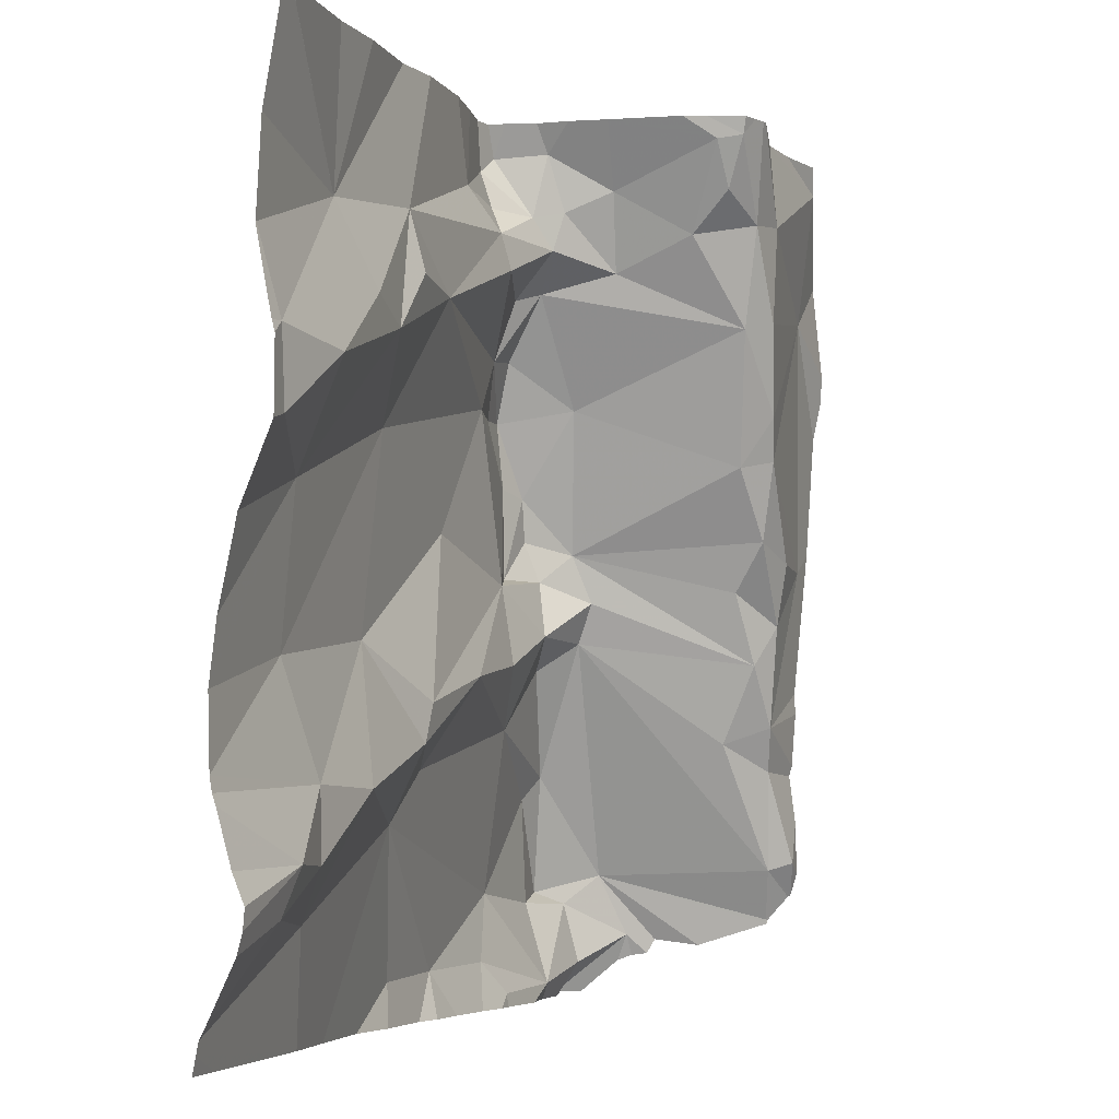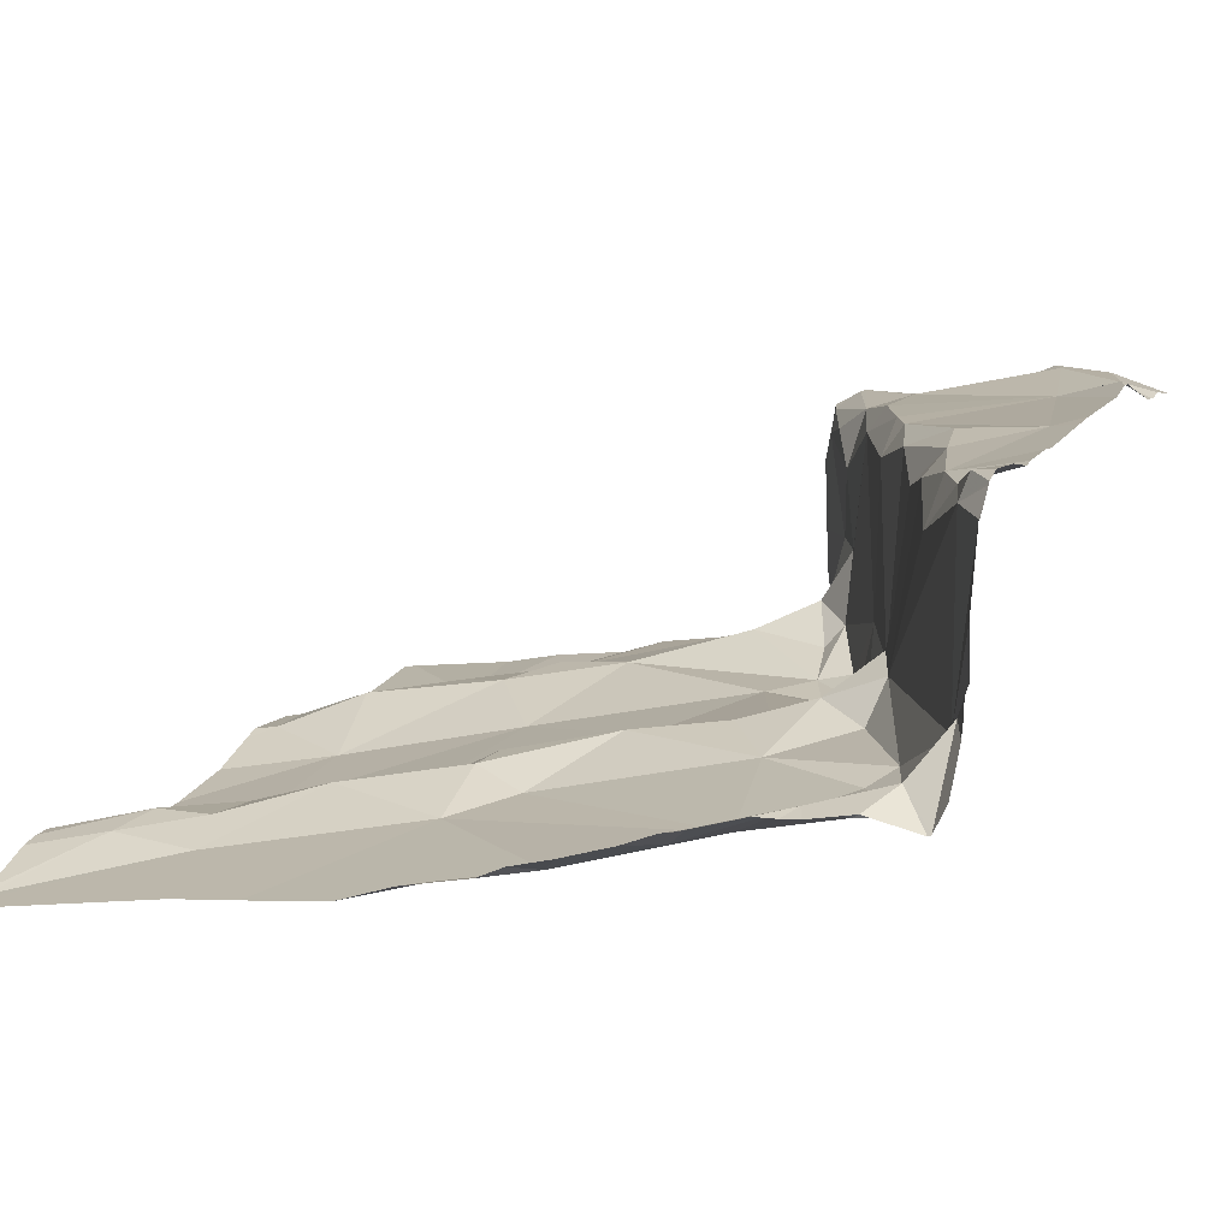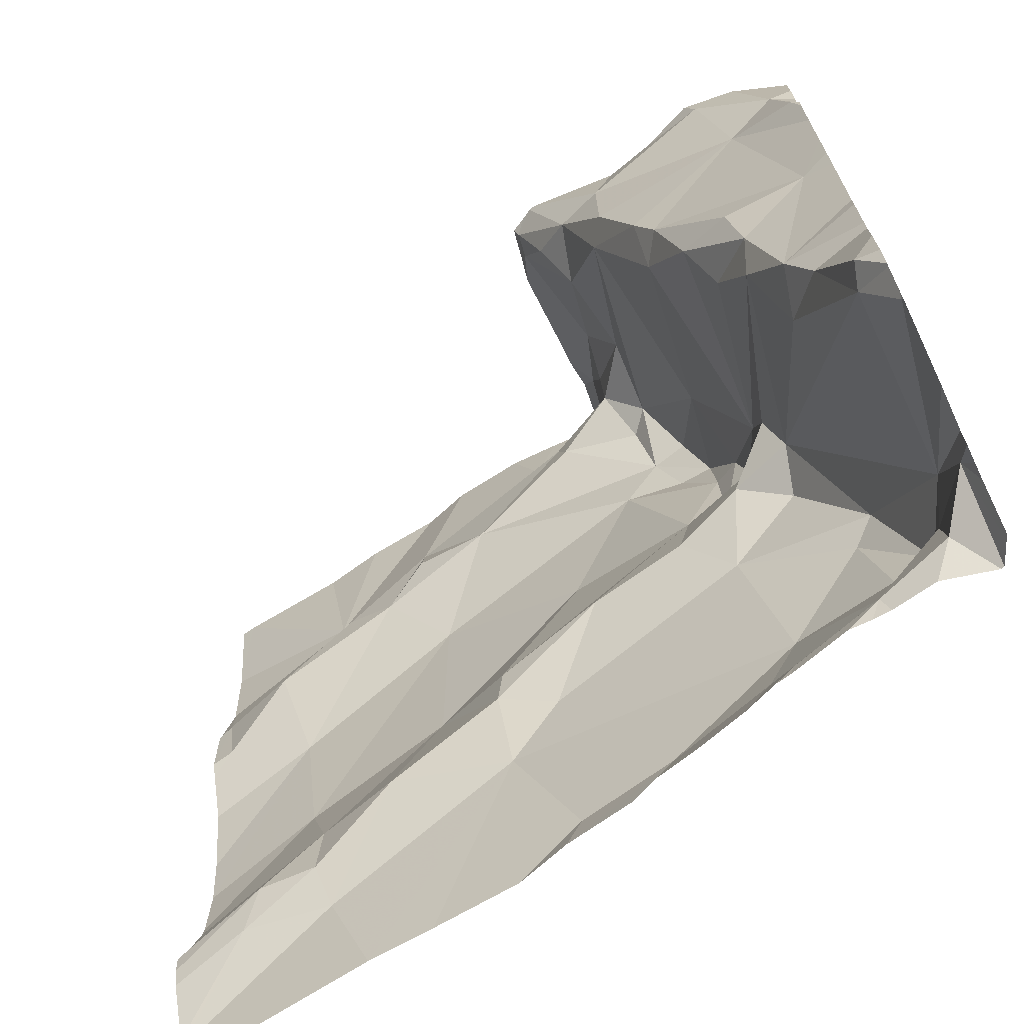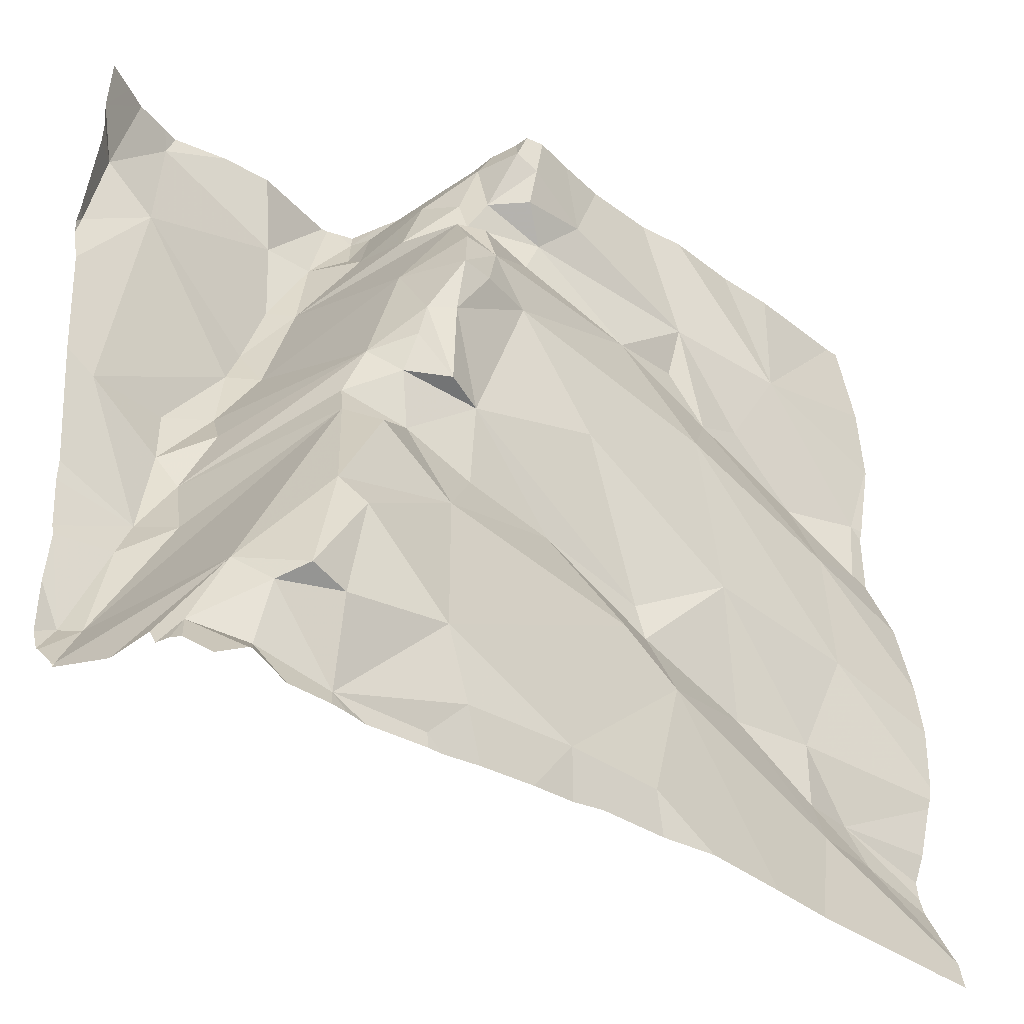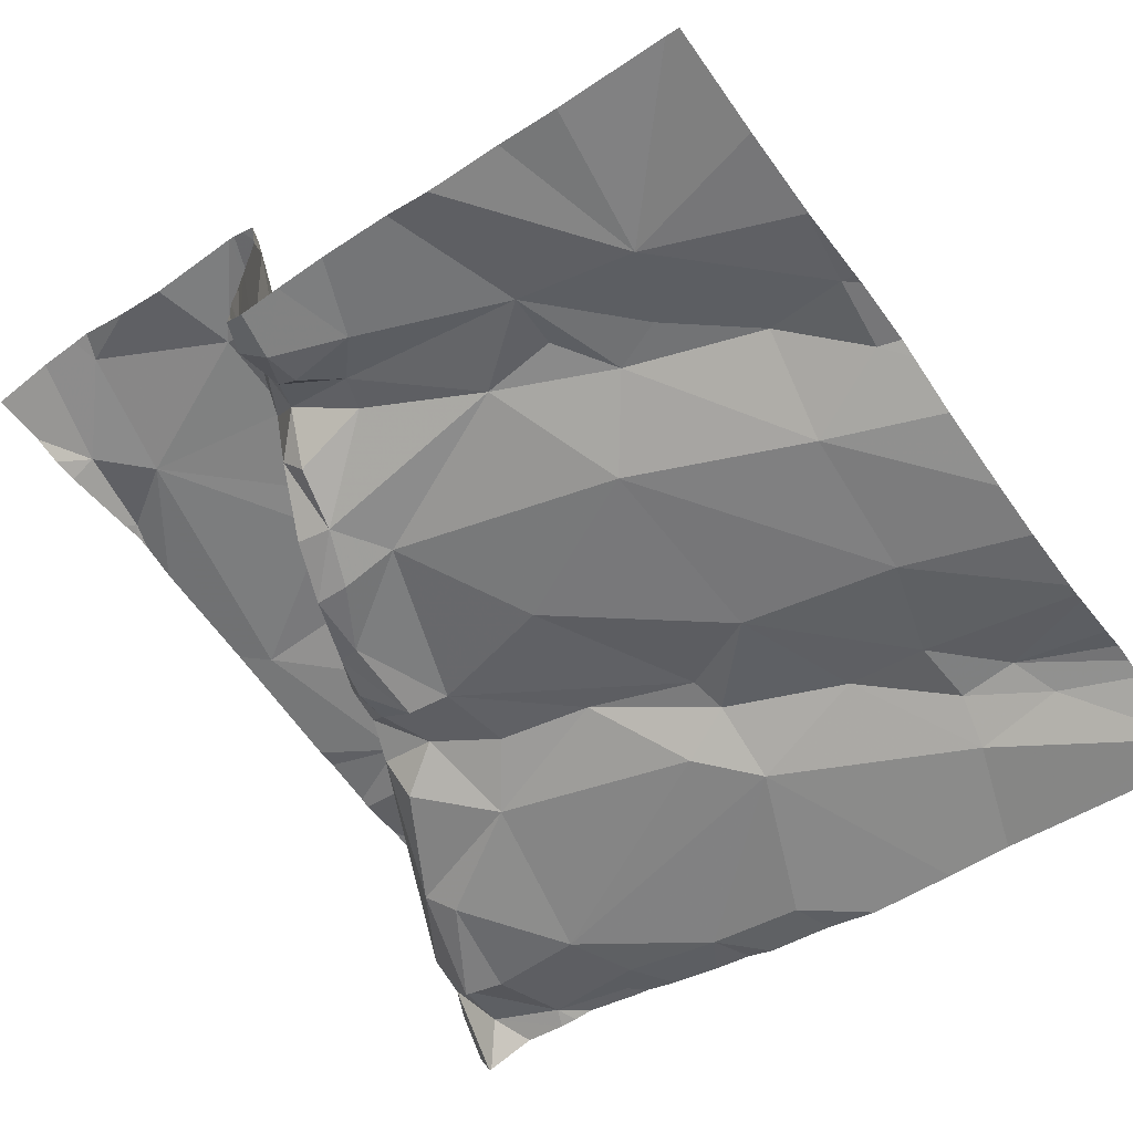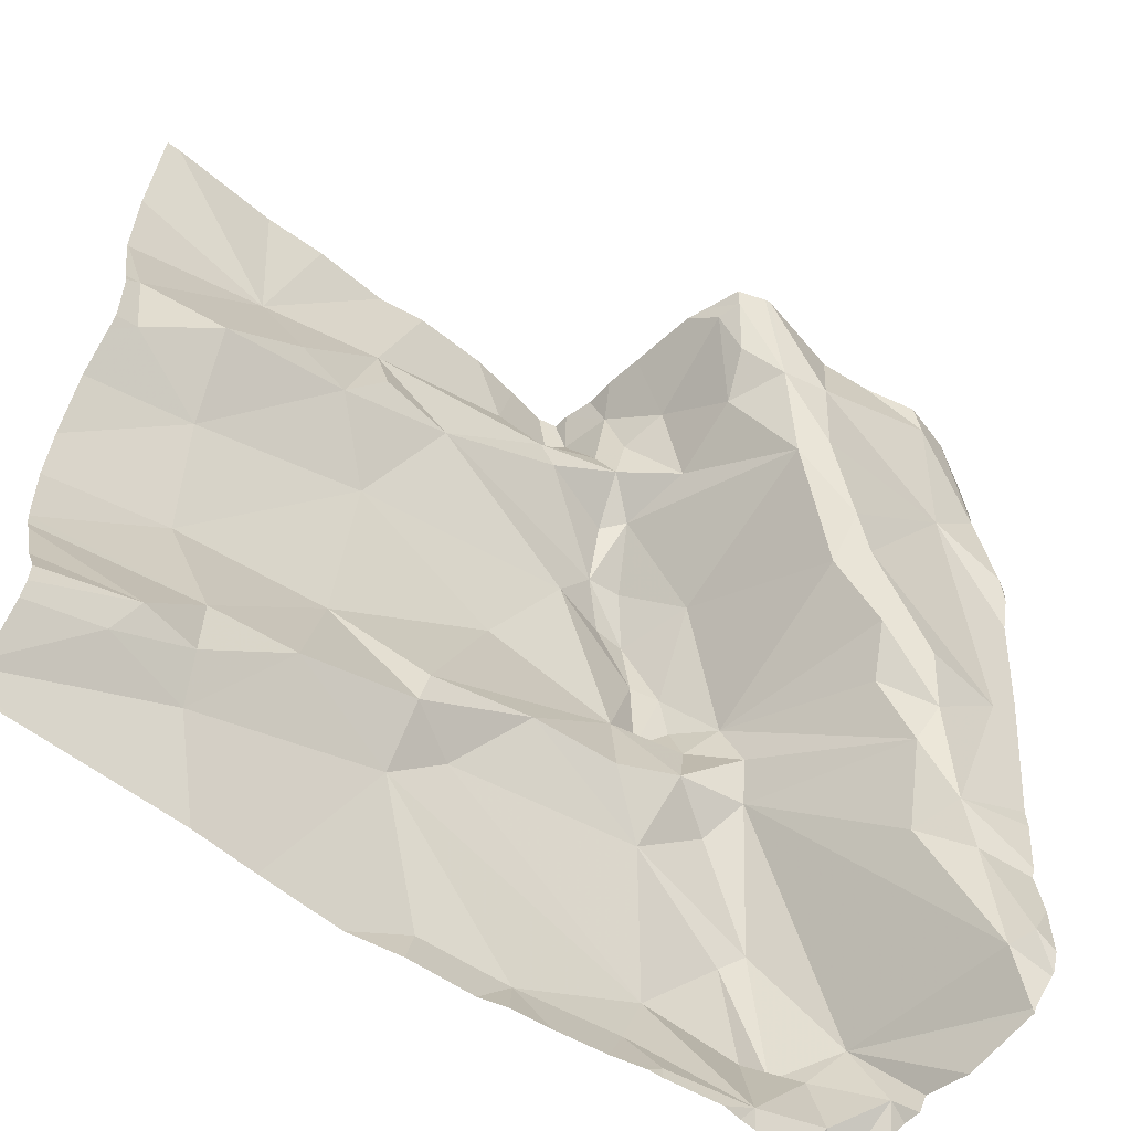
<metadata>
{"format":"obj","ext":"obj","renderer":"f3d","projection":"perspective","resolution":1024,"background":"white","views":[{"elev":-4.5,"azim":-80.5,"up":"+Y"},{"elev":9.1,"azim":21.5,"up":"+Z"},{"elev":-69.8,"azim":25.1,"up":"+Y"},{"elev":-38.5,"azim":129.2,"up":"+Y"},{"elev":-61.1,"azim":-144.0,"up":"+Z"},{"elev":-55.9,"azim":-48.0,"up":"+Y"}]}
</metadata>
<code>
v -47.44 259.9 501.9
v -47.12 259.8 502
v -47.27 259.7 501.9
v -47.25 260.6 502.3
v -47.38 259.7 501.9
v -47.24 260.6 502.3
v -47.68 260.4 501.9
v -47.55 260.5 502
v -47.65 260.4 502
v -47.32 260.4 502
v -47.46 260.4 502
v -47.34 260.5 502
v -47.16 260.5 502.3
v -47.21 260.5 502.3
v -47.38 260.5 502
v -46.89 260.4 502.3
v -47.22 260.4 502
v -47.2 260.3 502
v -47.26 260.3 502
v -47.49 260.6 502
v -47.83 260.6 501.9
v -47.29 260.6 502.2
v -47.44 259.9 502
v -47.38 259.9 501.9
v -46.89 259.7 502.3
v -46.89 260.4 502.3
v -47.71 260 501.9
v -46.89 259.7 502.1
v -47.66 259.8 501.9
v -46.89 260.5 502.3
v -47.72 260.2 501.9
v -47.52 260.3 501.9
v -47.27 260.6 502.3
v -47.67 259.9 501.9
v -46.89 260.2 502.3
v -47.74 259.8 501.9
v -47.59 260.3 502
v -47.54 260.4 502
v -46.89 260.1 502.3
v -47.82 260.2 501.9
v -47.58 259.9 501.9
v -47.53 260 501.9
v -47.43 260 502
v -46.89 259.7 502.1
v -47.74 260.3 502
v -47.28 260.6 502.3
v -46.89 259.7 502.3
v -47.31 260 502
v -47.3 260.6 502
v -47.27 260.6 502
v -47.27 260.5 502
v -47.35 260.2 502
v -47.25 260.5 502.1
v -47.23 260.4 502
v -47.68 259.8 501.9
v -47.15 260 502
v -47.2 260 502
v -47.27 260.6 502.1
v -47.3 260.5 502
v -47.25 260.5 502.1
v -47.28 260.6 502.2
v -47.25 260.5 502.1
v -47.2 260.1 502
v -47.15 259.7 502
v -47.21 260.4 502
v -47.18 260.4 502
v -47.15 260.2 502
v -47.83 260.3 501.9
v -47.76 259.8 501.9
v -47.84 260.4 501.9
v -47.23 260.5 502.2
v -47.25 260.5 502.3
v -47.18 260.4 502.3
v -47.21 260.5 502.1
v -47.13 260.1 502
v -47.07 260 502
v -46.9 260.4 502.3
v -47.55 259.7 501.9
v -47.18 259.7 502
v -47.01 259.8 502
v -47.03 259.9 502
v -47.41 260.6 502
v -47.28 260.6 502
v -46.92 260.5 502.3
v -47.01 260.6 502.3
v -47.14 260.3 502.1
v -47.12 260.3 502.2
v -46.95 259.8 502
v -46.96 259.8 502
v -46.93 259.8 502.1
v -47 259.9 502
v -47.11 260.1 502
v -47.15 260.1 502
v -47.11 260.2 502
v -47.12 260.2 502
v -47.16 260.3 502
v -47.31 259.7 501.9
v -47.62 259.7 501.9
v -47.07 260.1 502.1
v -47.04 259.7 502
v -47.02 259.7 502
v -46.89 259.7 502.3
v -47.29 260.6 502
v -47.02 259.7 502
v -46.91 259.7 502
v -46.9 259.7 502.1
v -47.06 259.7 502
v -47.35 260.6 502
v -46.93 259.8 502.3
v -47.12 259.7 502
v -46.94 259.7 502
v -47.14 259.7 502
v -47.45 259.7 501.9
v -46.93 260.1 502.3
v -46.91 259.7 502
v -46.97 259.7 502
v -47.06 260.1 502.1
v -46.99 259.9 502.2
v -47.09 260.2 502.1
v -47.13 259.7 502
v -47.16 260.4 502.3
v -46.98 260.4 502.3
v -46.98 260 502.3
v -47.01 260.1 502.3
v -47.02 260.1 502.3
v -47.1 260.3 502.3
v -46.96 259.9 502.3
v -46.9 259.7 502
v -47.08 260.2 502.3
v -47.12 260.3 502.3
v -47.05 260.1 502.2
v -47.24 259.7 502
v -47.39 259.7 501.9
v -46.92 259.8 502.3
v -47.28 259.7 501.9
v -47.02 260 502.3
v -47.85 260.5 501.9
v -47.85 260 501.9
v -47.85 259.9 501.9
v -47.85 259.7 501.9
v -47.55 260.6 502
v -47.85 259.7 501.9
v -47.85 259.9 501.9
v -47.85 259.8 501.9
v -47.85 259.8 501.9
v -47.85 260.2 501.9
v -47.85 260.1 501.9
v -47.85 260.2 501.9
v -47.85 259.8 501.9
v -47.85 260.3 501.9
v -47.85 259.7 501.9
v -47.85 259.8 501.9
v -47.85 259.9 501.9
v -47.85 260.3 501.9
v -47.85 260.4 501.9
v -47.85 260 501.9
v -47.85 260.4 501.9
v -46.89 260.5 502.3
v -46.89 260.2 502.3
v -46.89 260.4 502.3
v -46.89 260.3 502.3
v -46.89 259.9 502.3
v -46.89 259.9 502.3
v -46.89 259.7 502.3
v -46.89 259.7 502.3
v -46.89 259.8 502.3
v -46.89 259.8 502.3
v -46.89 260.5 502.3
v -46.89 259.9 502.3
v -46.89 259.8 502.3
v -46.89 259.7 502.2
v -46.89 259.7 502.1
v -46.89 259.7 502.1
v -46.89 260 502.3
v -46.89 260 502.3
v -47.8 259.7 501.9
v -47.84 259.7 501.8
v -47.85 259.7 501.8
v -46.89 259.7 502
v -47.31 260.6 502
v -47.29 260.6 502.1
v -47.29 260.6 502.2
v -47.28 260.6 502
v -47.7 260.6 501.9
v -47.63 260.6 502
v -47.29 260.6 502.1
v -47.26 260.6 502.3
v -46.96 260.6 502.3
v -47 260.6 502.3
v -47.14 260.6 502.3
v -47.08 260.6 502.3
v -47.02 260.6 502.3
v -47.83 260.6 501.9
v -47.85 260.6 501.9
v -46.93 260.6 502.3
v -46.89 260.6 502.3
f 2 1 3
f 3 5 133
f 8 7 9
f 11 10 12
f 14 13 6
f 12 15 8
f 18 17 19
f 23 1 24
f 185 7 141
f 183 50 103
f 140 29 142
f 182 61 22
f 31 27 32
f 34 27 139
f 162 123 127
f 37 11 38
f 31 40 146
f 41 23 42
f 23 43 42
f 45 31 37
f 1 29 98
f 31 32 37
f 161 122 159
f 48 23 24
f 113 1 78
f 50 49 51
f 52 19 32
f 19 11 32
f 54 53 10
f 1 23 41
f 41 34 55
f 56 48 24
f 56 57 48
f 42 52 32
f 103 58 83
f 7 8 20
f 12 59 15
f 51 53 60
f 20 15 82
f 108 49 180
f 1 5 3
f 19 17 11
f 54 10 17
f 10 11 17
f 51 59 12
f 8 11 12
f 181 61 182
f 2 56 24
f 24 1 2
f 48 43 23
f 48 63 43
f 64 3 132
f 65 17 66
f 65 54 17
f 51 60 58
f 58 50 51
f 53 51 12
f 180 50 183
f 49 15 59
f 51 49 59
f 63 67 19
f 10 53 12
f 54 65 53
f 60 62 58
f 8 9 37
f 148 68 150
f 37 32 11
f 27 34 42
f 36 69 55
f 42 32 27
f 34 41 42
f 41 29 1
f 142 69 151
f 69 36 149
f 45 40 31
f 36 34 143
f 29 55 69
f 55 34 36
f 55 29 41
f 45 9 7
f 68 40 45
f 7 70 68
f 68 45 7
f 37 9 45
f 154 70 155
f 71 14 72
f 33 72 14
f 58 62 181
f 61 33 22
f 73 14 71
f 33 61 72
f 71 62 74
f 71 72 61
f 61 62 71
f 33 14 4
f 73 71 74
f 65 74 53
f 60 53 74
f 74 62 60
f 63 52 43
f 138 31 156
f 160 77 122
f 184 7 185
f 38 8 37
f 8 38 11
f 52 42 43
f 52 63 19
f 159 114 35
f 70 7 137
f 75 56 76
f 179 28 128
f 2 80 81
f 65 73 74
f 85 84 188
f 73 86 87
f 89 88 90
f 89 91 81
f 93 92 94
f 67 95 96
f 99 92 75
f 181 62 61
f 180 49 50
f 90 102 109
f 177 140 178
f 108 15 49
f 2 64 104
f 2 81 56
f 111 104 101
f 89 81 80
f 107 110 120
f 82 15 108
f 18 19 67
f 2 3 64
f 66 17 96
f 17 18 96
f 93 63 92
f 176 140 177
f 94 95 93
f 96 18 67
f 95 67 93
f 111 88 104
f 117 99 75
f 63 93 67
f 90 117 91
f 48 57 63
f 75 63 57
f 75 57 56
f 110 64 79
f 92 63 75
f 76 117 75
f 104 80 2
f 88 80 104
f 56 81 91
f 76 56 91
f 117 76 91
f 109 118 117
f 92 119 94
f 119 95 94
f 96 86 66
f 86 65 66
f 90 91 89
f 89 80 88
f 73 121 14
f 84 85 122
f 160 122 161
f 122 114 159
f 188 158 195
f 124 123 114
f 126 125 114
f 162 127 163
f 125 126 129
f 190 85 191
f 130 73 87
f 87 126 130
f 13 14 121
f 129 131 124
f 116 111 101
f 77 84 122
f 141 7 20
f 166 109 167
f 84 77 16
f 115 111 116
f 20 8 15
f 123 124 136
f 164 90 171
f 109 102 165
f 163 134 169
f 127 109 134
f 172 106 173
f 120 110 112
f 87 86 119
f 39 123 174
f 112 110 79
f 118 109 127
f 13 121 122
f 86 95 119
f 121 130 122
f 87 129 126
f 130 126 122
f 125 129 124
f 87 119 129
f 118 127 123
f 122 126 114
f 136 124 131
f 124 114 125
f 92 99 119
f 73 130 121
f 131 129 119
f 136 131 119
f 119 99 136
f 123 136 118
f 86 96 95
f 73 65 86
f 136 99 117
f 117 118 136
f 90 88 106
f 106 88 111
f 105 111 115
f 105 106 111
f 117 90 109
f 64 110 104
f 83 58 186
f 85 13 122
f 107 104 110
f 137 7 193
f 158 84 30
f 30 84 168
f 138 27 31
f 139 27 138
f 98 140 176
f 103 50 58
f 35 114 39
f 142 29 69
f 143 34 139
f 39 114 123
f 101 104 100
f 144 36 153
f 145 36 144
f 100 104 107
f 44 106 28
f 146 40 148
f 147 31 146
f 46 33 187
f 28 106 128
f 148 40 68
f 149 36 145
f 79 64 132
f 150 68 154
f 25 102 47
f 151 69 152
f 152 69 149
f 47 102 164
f 153 36 143
f 154 68 70
f 26 77 160
f 132 3 135
f 155 70 157
f 22 33 46
f 156 31 147
f 16 77 26
f 157 70 137
f 78 1 98
f 163 127 134
f 21 7 184
f 164 102 90
f 165 102 25
f 128 106 105
f 166 134 109
f 135 3 97
f 167 109 165
f 168 84 16
f 169 134 170
f 98 29 140
f 4 14 6
f 170 134 166
f 97 3 133
f 171 90 172
f 172 90 106
f 113 5 1
f 6 13 190
f 173 106 44
f 174 123 175
f 133 5 113
f 175 123 162
f 186 58 181
f 187 33 4
f 188 84 158
f 189 85 188
f 190 13 85
f 191 85 192
f 192 85 189
f 193 7 21
f 194 137 193
f 195 158 196

</code>
